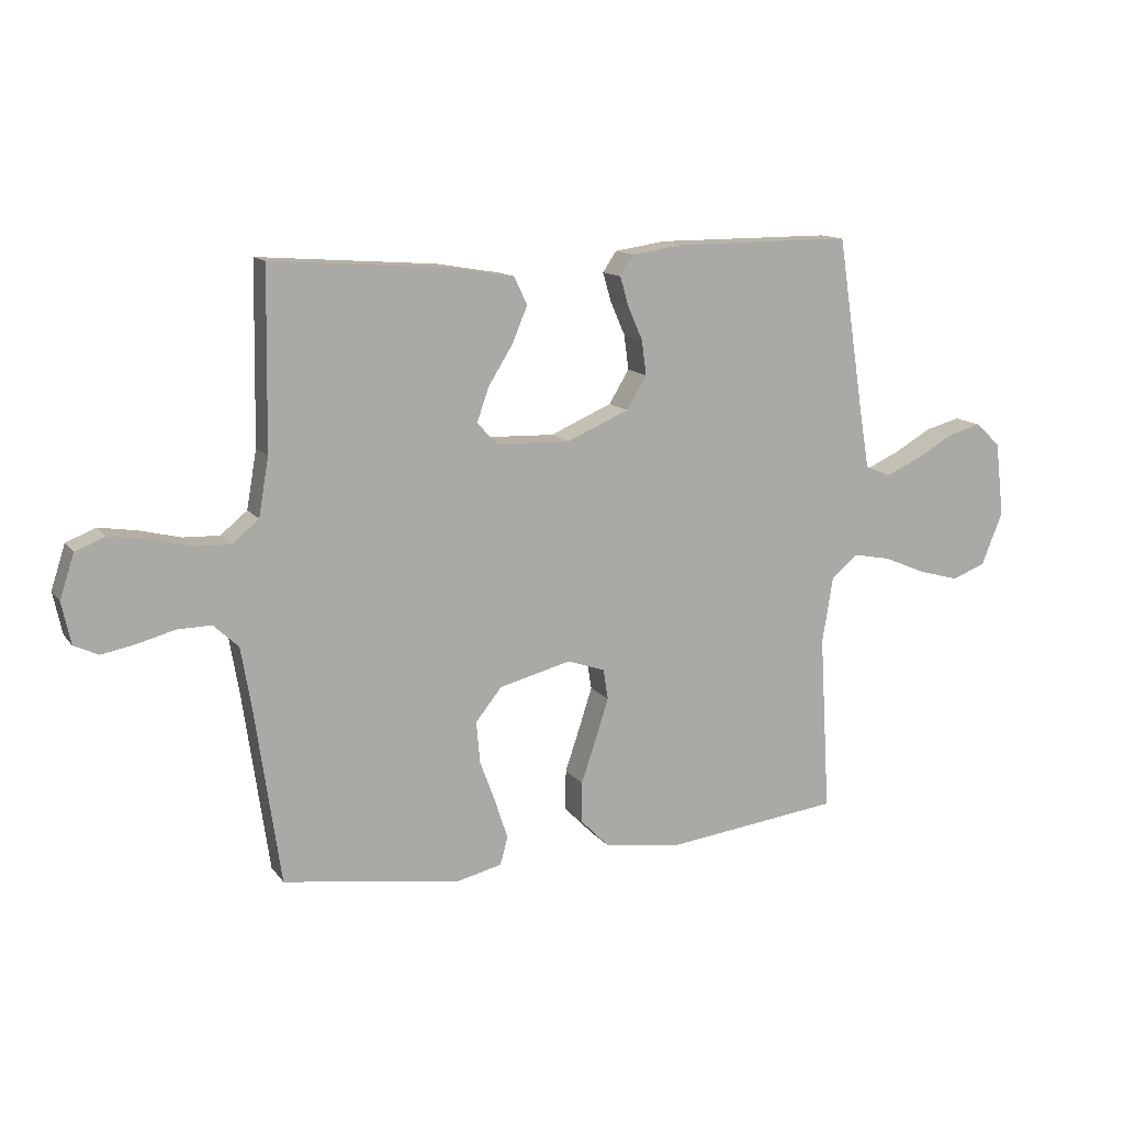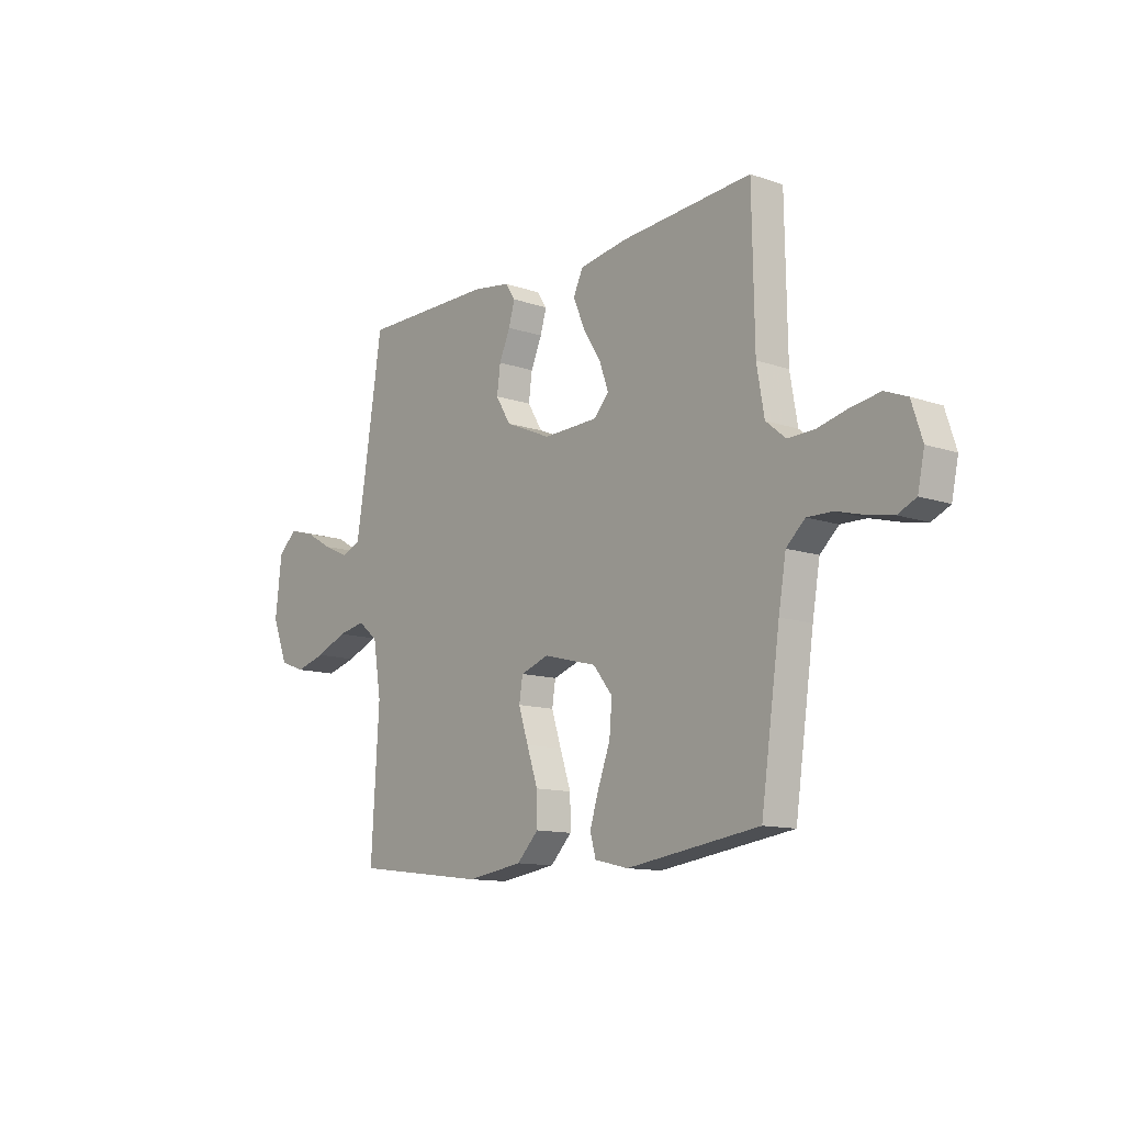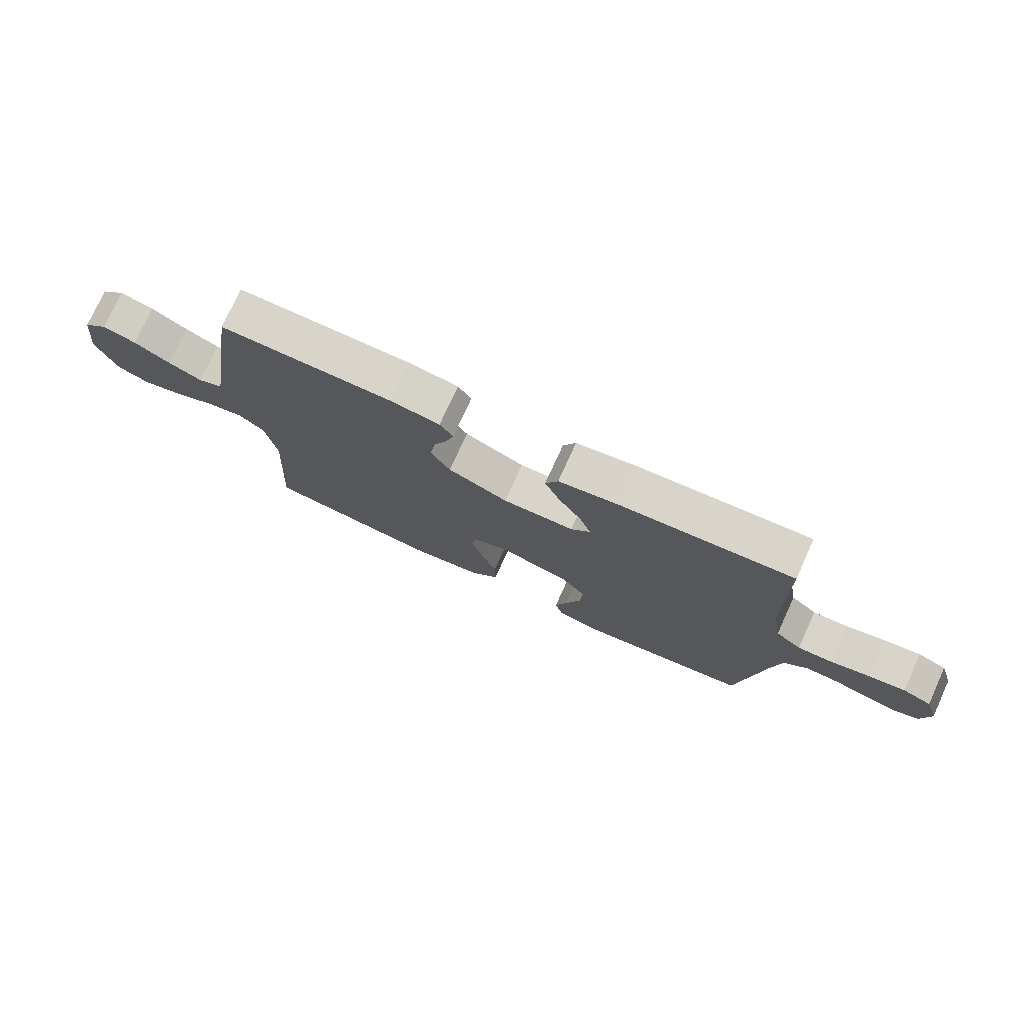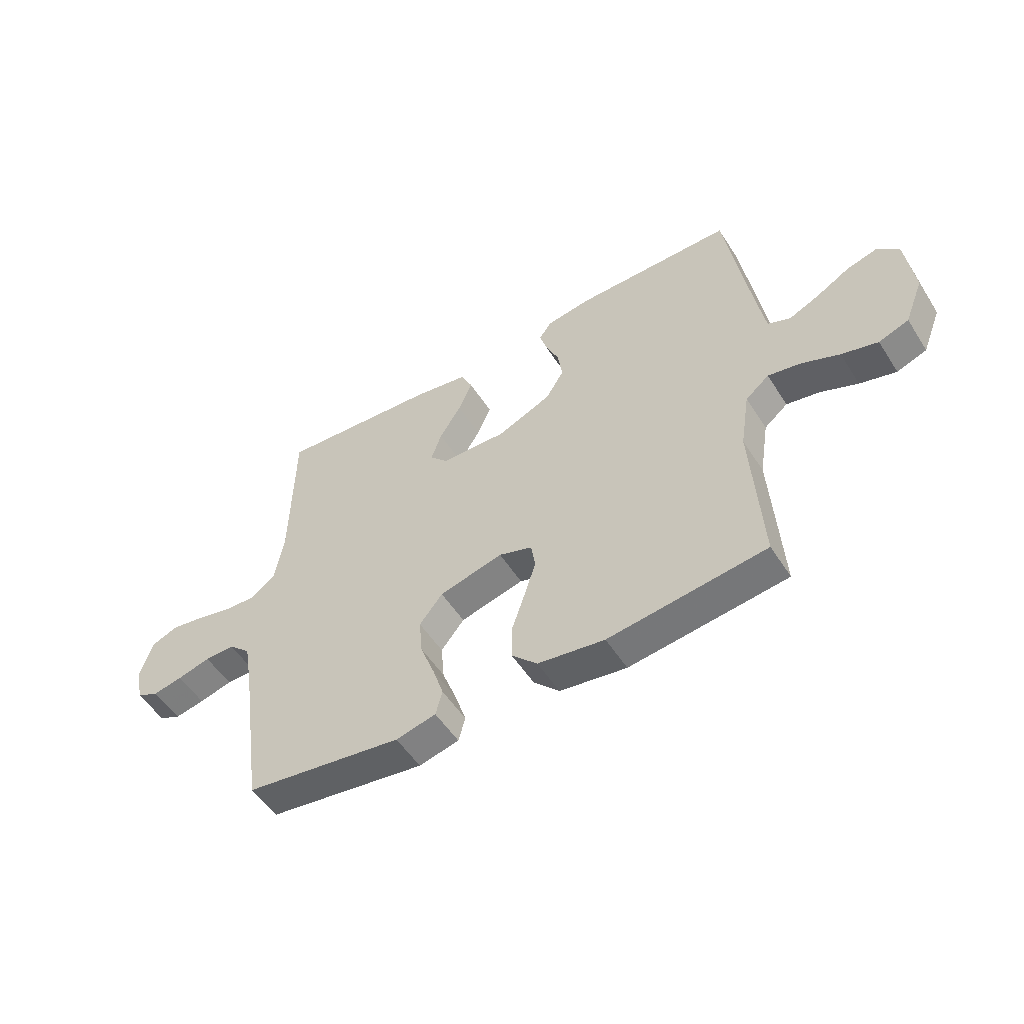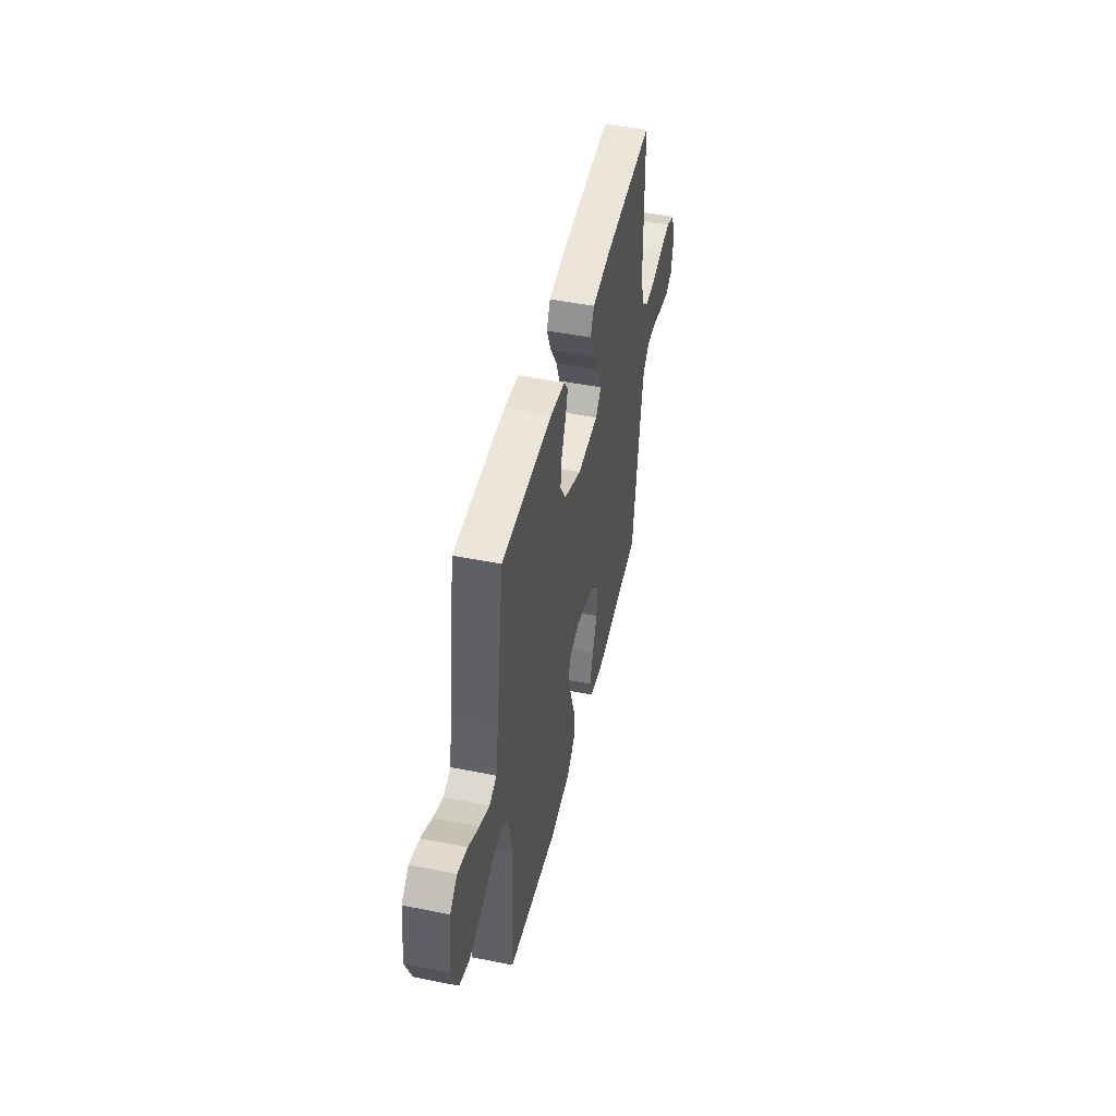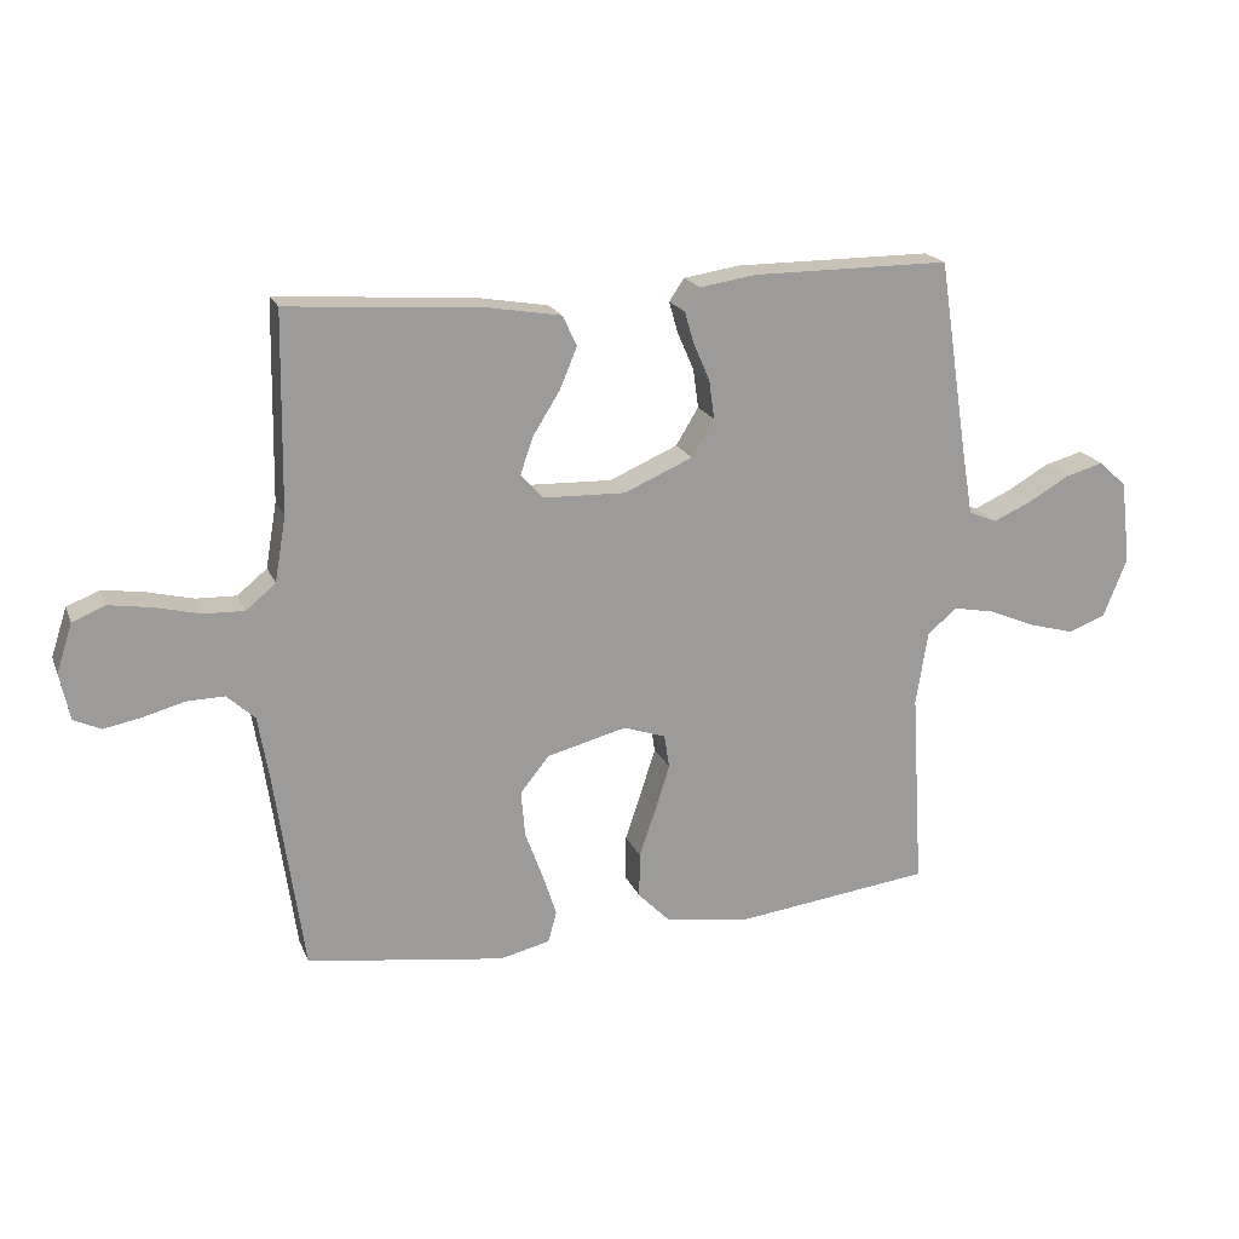
<metadata>
{"format":"obj","ext":"obj","renderer":"f3d","projection":"perspective","resolution":1024,"background":"white","views":[{"elev":13.0,"azim":-22.8,"up":"+Z"},{"elev":-12.1,"azim":-129.0,"up":"+Z"},{"elev":75.7,"azim":-155.5,"up":"+Z"},{"elev":-53.0,"azim":31.9,"up":"+Z"},{"elev":47.3,"azim":102.9,"up":"+Z"},{"elev":19.4,"azim":-17.9,"up":"+Z"}]}
</metadata>
<code>
v -0.5 0.07 -0.5
v -0.543 0.07 -0.2
v -0.56 0.07 -0.1
v -0.602 0.07 -0.061
v -0.659 0.07 -0.062
v -0.722 0.07 -0.079
v -0.779 0.07 -0.09
v -0.82 0.07 -0.071
v -0.835 0.07 0
v -0.811 0.07 0.074
v -0.761 0.07 0.094
v -0.697 0.07 0.084
v -0.628 0.07 0.067
v -0.567 0.07 0.065
v -0.522 0.07 0.102
v -0.505 0.07 0.2
v -0.5 0.07 0.5
v -0.2 0.07 0.478
v -0.094 0.07 0.46
v -0.072 0.07 0.414
v -0.098 0.07 0.352
v -0.139 0.07 0.286
v -0.159 0.07 0.229
v -0.125 0.07 0.192
v 0 0.07 0.188
v 0.104 0.07 0.233
v 0.138 0.07 0.289
v 0.13 0.07 0.348
v 0.105 0.07 0.405
v 0.091 0.07 0.453
v 0.114 0.07 0.487
v 0.2 0.07 0.5
v 0.5 0.07 0.5
v 0.546 0.07 0.2
v 0.562 0.07 0.105
v 0.605 0.07 0.087
v 0.663 0.07 0.113
v 0.726 0.07 0.149
v 0.784 0.07 0.165
v 0.826 0.07 0.126
v 0.841 0.07 0
v 0.805 0.07 -0.09
v 0.748 0.07 -0.111
v 0.679 0.07 -0.092
v 0.608 0.07 -0.062
v 0.545 0.07 -0.05
v 0.5 0.07 -0.087
v 0.482 0.07 -0.2
v 0.5 0.07 -0.5
v 0.2 0.07 -0.537
v 0.073 0.07 -0.518
v 0.024 0.07 -0.468
v 0.025 0.07 -0.4
v 0.05 0.07 -0.326
v 0.072 0.07 -0.257
v 0.064 0.07 -0.206
v 0 0.07 -0.184
v -0.121 0.07 -0.215
v -0.165 0.07 -0.27
v -0.159 0.07 -0.34
v -0.132 0.07 -0.413
v -0.111 0.07 -0.478
v -0.124 0.07 -0.525
v -0.2 0.07 -0.543
v -0.5 0 -0.5
v -0.543 0 -0.2
v -0.56 0 -0.1
v -0.602 0 -0.061
v -0.659 0 -0.062
v -0.722 0 -0.079
v -0.779 0 -0.09
v -0.82 0 -0.071
v -0.835 0 0
v -0.811 0 0.074
v -0.761 0 0.094
v -0.697 0 0.084
v -0.628 0 0.067
v -0.567 0 0.065
v -0.522 0 0.102
v -0.505 0 0.2
v -0.5 0 0.5
v -0.2 0 0.478
v -0.094 0 0.46
v -0.072 0 0.414
v -0.098 0 0.352
v -0.139 0 0.286
v -0.159 0 0.229
v -0.125 0 0.192
v 0 0 0.188
v 0.104 0 0.233
v 0.138 0 0.289
v 0.13 0 0.348
v 0.105 0 0.405
v 0.091 0 0.453
v 0.114 0 0.487
v 0.2 0 0.5
v 0.5 0 0.5
v 0.546 0 0.2
v 0.562 0 0.105
v 0.605 0 0.087
v 0.663 0 0.113
v 0.726 0 0.149
v 0.784 0 0.165
v 0.826 0 0.126
v 0.841 0 0
v 0.805 0 -0.09
v 0.748 0 -0.111
v 0.679 0 -0.092
v 0.608 0 -0.062
v 0.545 0 -0.05
v 0.5 0 -0.087
v 0.482 0 -0.2
v 0.5 0 -0.5
v 0.2 0 -0.537
v 0.073 0 -0.518
v 0.024 0 -0.468
v 0.025 0 -0.4
v 0.05 0 -0.326
v 0.072 0 -0.257
v 0.064 0 -0.206
v 0 0 -0.184
v -0.121 0 -0.215
v -0.165 0 -0.27
v -0.159 0 -0.34
v -0.132 0 -0.413
v -0.111 0 -0.478
v -0.124 0 -0.525
v -0.2 0 -0.543
f 63 64 1 2
f 60 61 62 63
f 60 63 2 3
f 59 60 3 4
f 58 59 4
f 57 58 4
f 51 52 53 54
f 51 54 55
f 48 49 50 51
f 47 48 51 55
f 46 47 55 56
f 42 43 44 45
f 42 45 46
f 41 42 46
f 40 41 46
f 37 38 39 40
f 36 37 40 46
f 35 36 46 56
f 31 32 33 34
f 28 29 30 31
f 27 28 31 34
f 26 27 34 35
f 19 20 21 22
f 19 22 23
f 16 17 18 19
f 15 16 19 23
f 14 15 23 24
f 10 11 12 13
f 8 9 10 13
f 8 13 14
f 5 6 7 8
f 5 8 14 24
f 26 35 56 57
f 25 26 57
f 25 57 4
f 4 5 24 25
f 66 65 128 127
f 127 126 125 124
f 67 66 127 124
f 68 67 124 123
f 68 123 122
f 68 122 121
f 118 117 116 115
f 119 118 115
f 115 114 113 112
f 119 115 112 111
f 120 119 111 110
f 109 108 107 106
f 110 109 106
f 110 106 105
f 110 105 104
f 104 103 102 101
f 110 104 101 100
f 120 110 100 99
f 98 97 96 95
f 95 94 93 92
f 98 95 92 91
f 99 98 91 90
f 86 85 84 83
f 87 86 83
f 83 82 81 80
f 87 83 80 79
f 88 87 79 78
f 77 76 75 74
f 77 74 73 72
f 78 77 72
f 72 71 70 69
f 88 78 72 69
f 121 120 99 90
f 121 90 89
f 68 121 89
f 89 88 69 68
f 1 65 66 2
f 2 66 67 3
f 3 67 68 4
f 4 68 69 5
f 5 69 70 6
f 6 70 71 7
f 7 71 72 8
f 8 72 73 9
f 9 73 74 10
f 10 74 75 11
f 11 75 76 12
f 12 76 77 13
f 13 77 78 14
f 14 78 79 15
f 15 79 80 16
f 16 80 81 17
f 17 81 82 18
f 18 82 83 19
f 19 83 84 20
f 20 84 85 21
f 21 85 86 22
f 22 86 87 23
f 23 87 88 24
f 24 88 89 25
f 25 89 90 26
f 26 90 91 27
f 27 91 92 28
f 28 92 93 29
f 29 93 94 30
f 30 94 95 31
f 31 95 96 32
f 32 96 97 33
f 33 97 98 34
f 34 98 99 35
f 35 99 100 36
f 36 100 101 37
f 37 101 102 38
f 38 102 103 39
f 39 103 104 40
f 40 104 105 41
f 41 105 106 42
f 42 106 107 43
f 43 107 108 44
f 44 108 109 45
f 45 109 110 46
f 46 110 111 47
f 47 111 112 48
f 48 112 113 49
f 49 113 114 50
f 50 114 115 51
f 51 115 116 52
f 52 116 117 53
f 53 117 118 54
f 54 118 119 55
f 55 119 120 56
f 56 120 121 57
f 57 121 122 58
f 58 122 123 59
f 59 123 124 60
f 60 124 125 61
f 61 125 126 62
f 62 126 127 63
f 63 127 128 64
f 64 128 65 1

</code>
